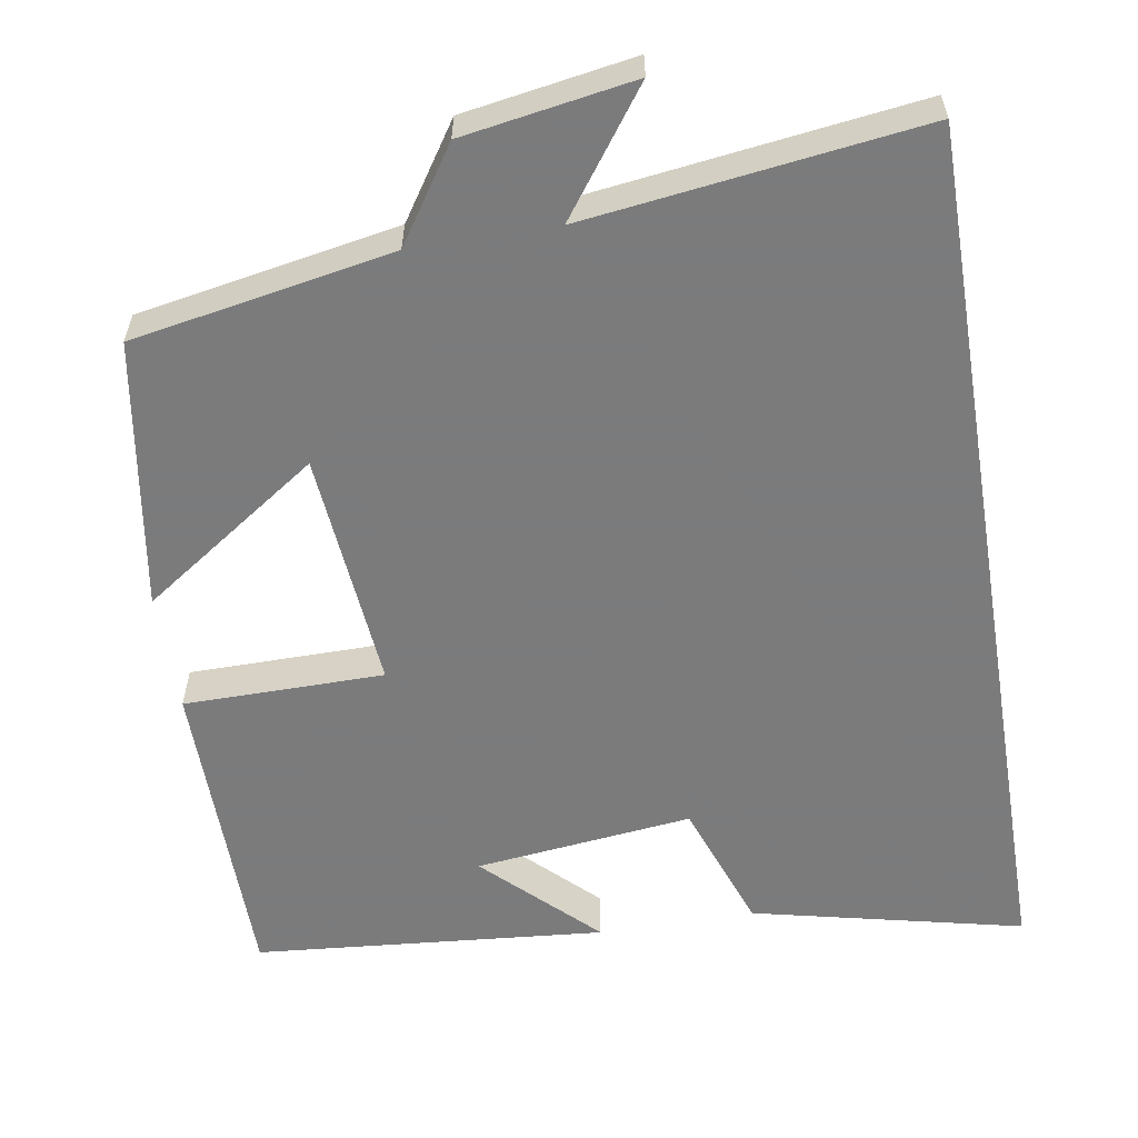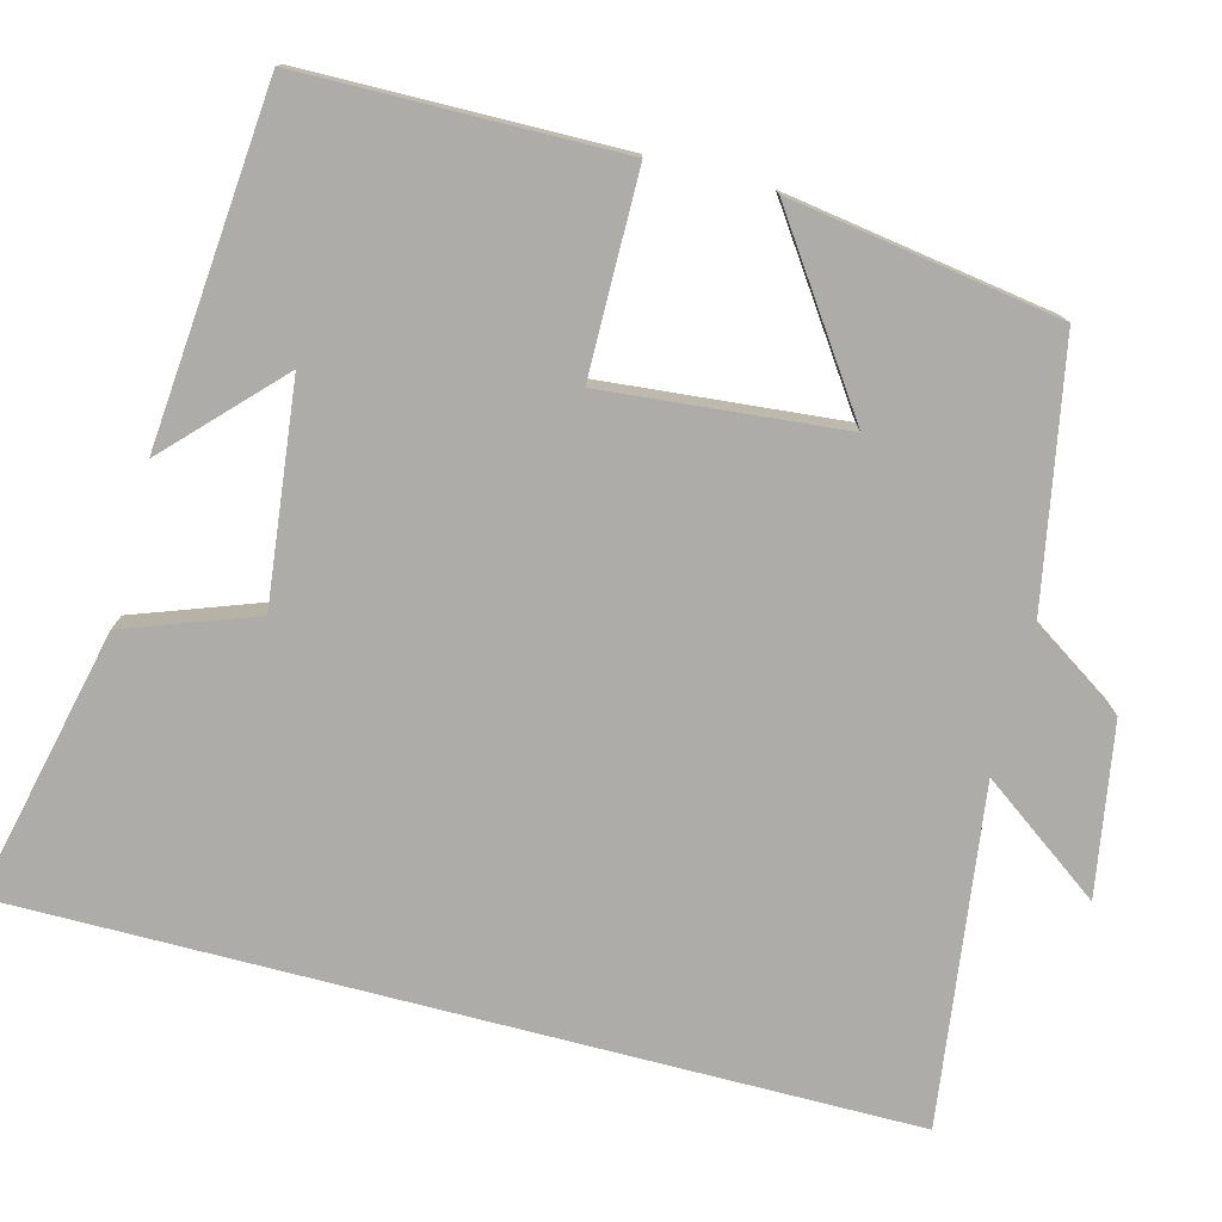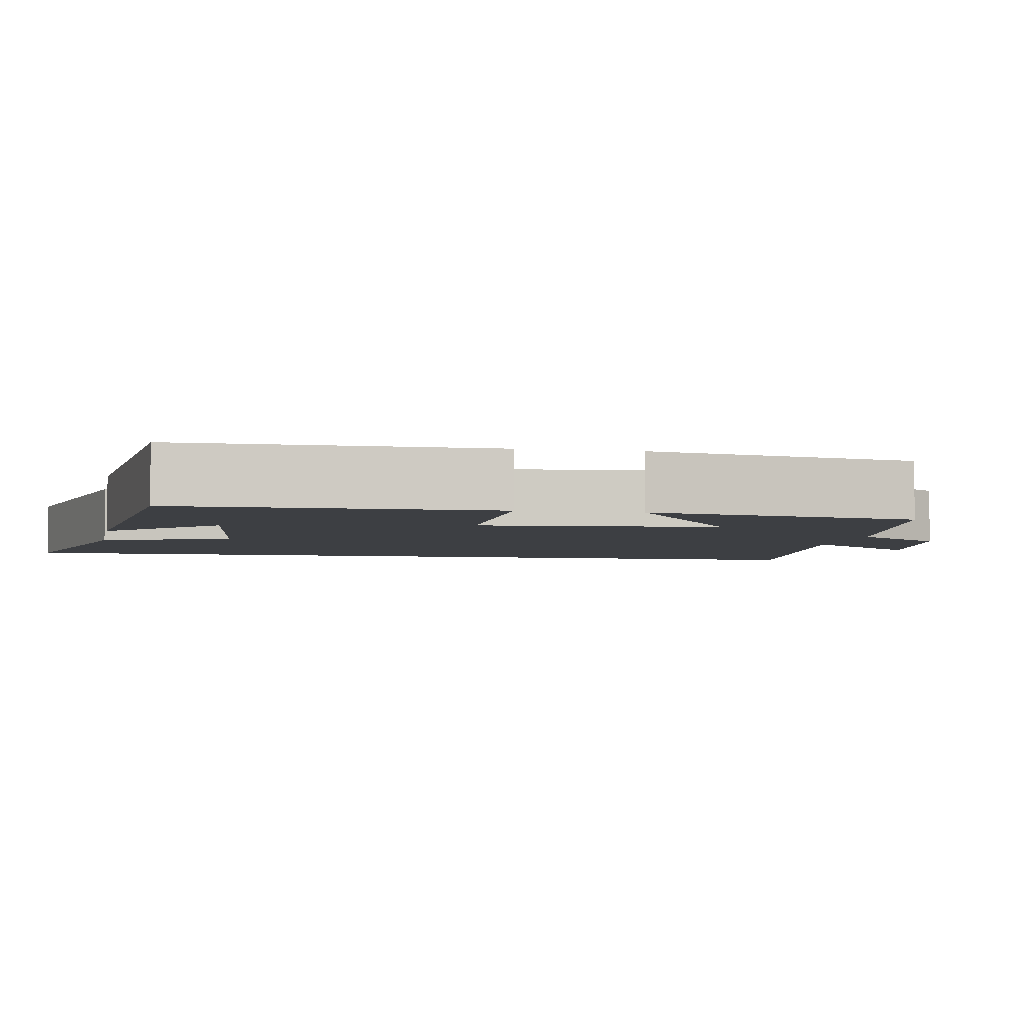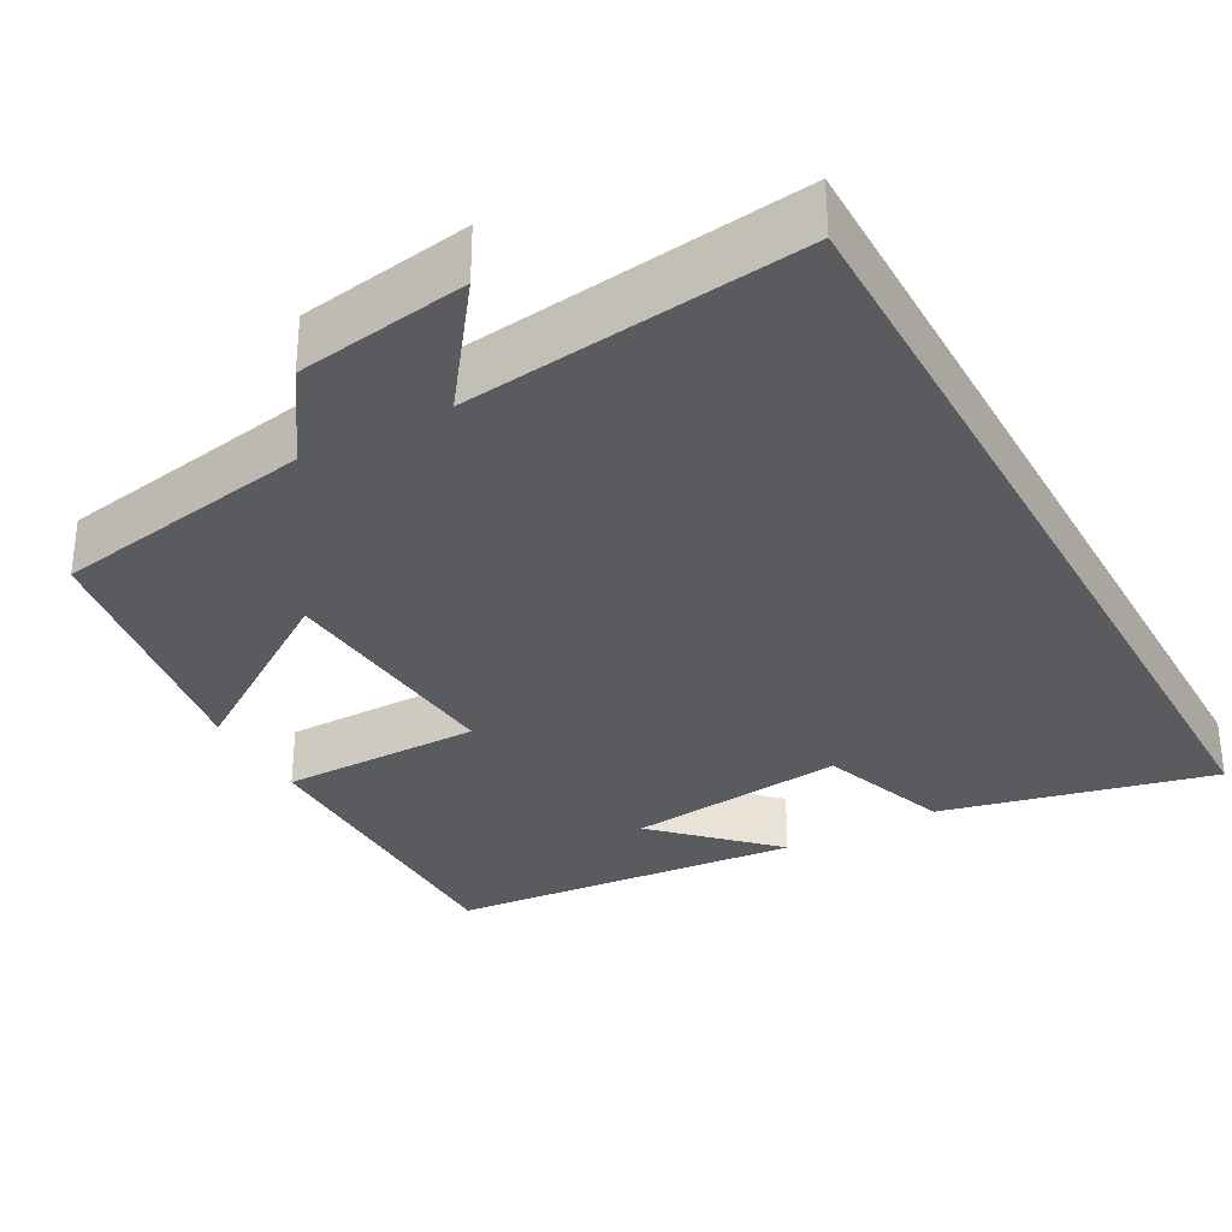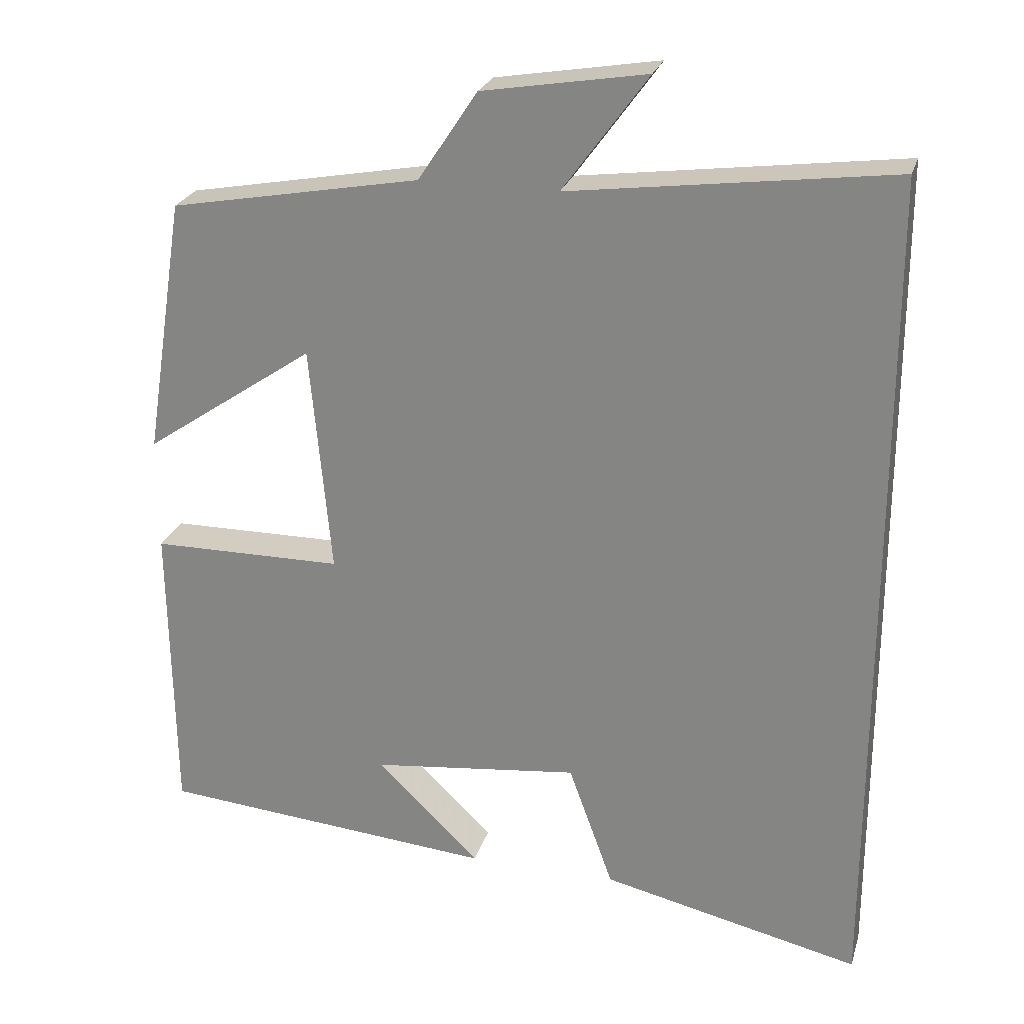
<metadata>
{"format":"obj","ext":"obj","renderer":"f3d","projection":"perspective","resolution":1024,"background":"white","views":[{"elev":-58.4,"azim":9.3,"up":"+Y"},{"elev":-76.8,"azim":-104.6,"up":"+Y"},{"elev":-4.1,"azim":-101.0,"up":"+Y"},{"elev":-32.2,"azim":28.6,"up":"+Y"},{"elev":24.9,"azim":15.4,"up":"+Z"}]}
</metadata>
<code>
v 0.5 0.07 0.556
v 0.5 0.07 -0.579
v 0.154 0.07 -0.5
v 0.094 0.07 -0.334
v -0.184 0.07 -0.366
v -0.046 0.07 -0.5
v -0.495 0.07 -0.461
v -0.5 0.07 -0.057
v -0.244 0.07 -0.055
v -0.272 0.07 0.251
v -0.5 0.07 0.095
v -0.446 0.07 0.439
v -0.113 0.07 0.5
v -0.034 0.07 0.619
v 0.184 0.07 0.655
v 0.071 0.07 0.5
v 0.5 0 0.556
v 0.5 0 -0.579
v 0.154 0 -0.5
v 0.094 0 -0.334
v -0.184 0 -0.366
v -0.046 0 -0.5
v -0.495 0 -0.461
v -0.5 0 -0.057
v -0.244 0 -0.055
v -0.272 0 0.251
v -0.5 0 0.095
v -0.446 0 0.439
v -0.113 0 0.5
v -0.034 0 0.619
v 0.184 0 0.655
v 0.071 0 0.5
f 13 14 15 16
f 12 13 16
f 11 12 16
f 10 11 16
f 16 1 2
f 10 16 2
f 9 10 2
f 5 6 7
f 5 7 8 9
f 2 3 4
f 9 2 4
f 4 5 9
f 32 31 30 29
f 32 29 28
f 32 28 27
f 32 27 26
f 18 17 32
f 18 32 26
f 18 26 25
f 23 22 21
f 25 24 23 21
f 20 19 18
f 20 18 25
f 25 21 20
f 1 17 18 2
f 2 18 19 3
f 3 19 20 4
f 4 20 21 5
f 5 21 22 6
f 6 22 23 7
f 7 23 24 8
f 8 24 25 9
f 9 25 26 10
f 10 26 27 11
f 11 27 28 12
f 12 28 29 13
f 13 29 30 14
f 14 30 31 15
f 15 31 32 16
f 16 32 17 1

</code>
